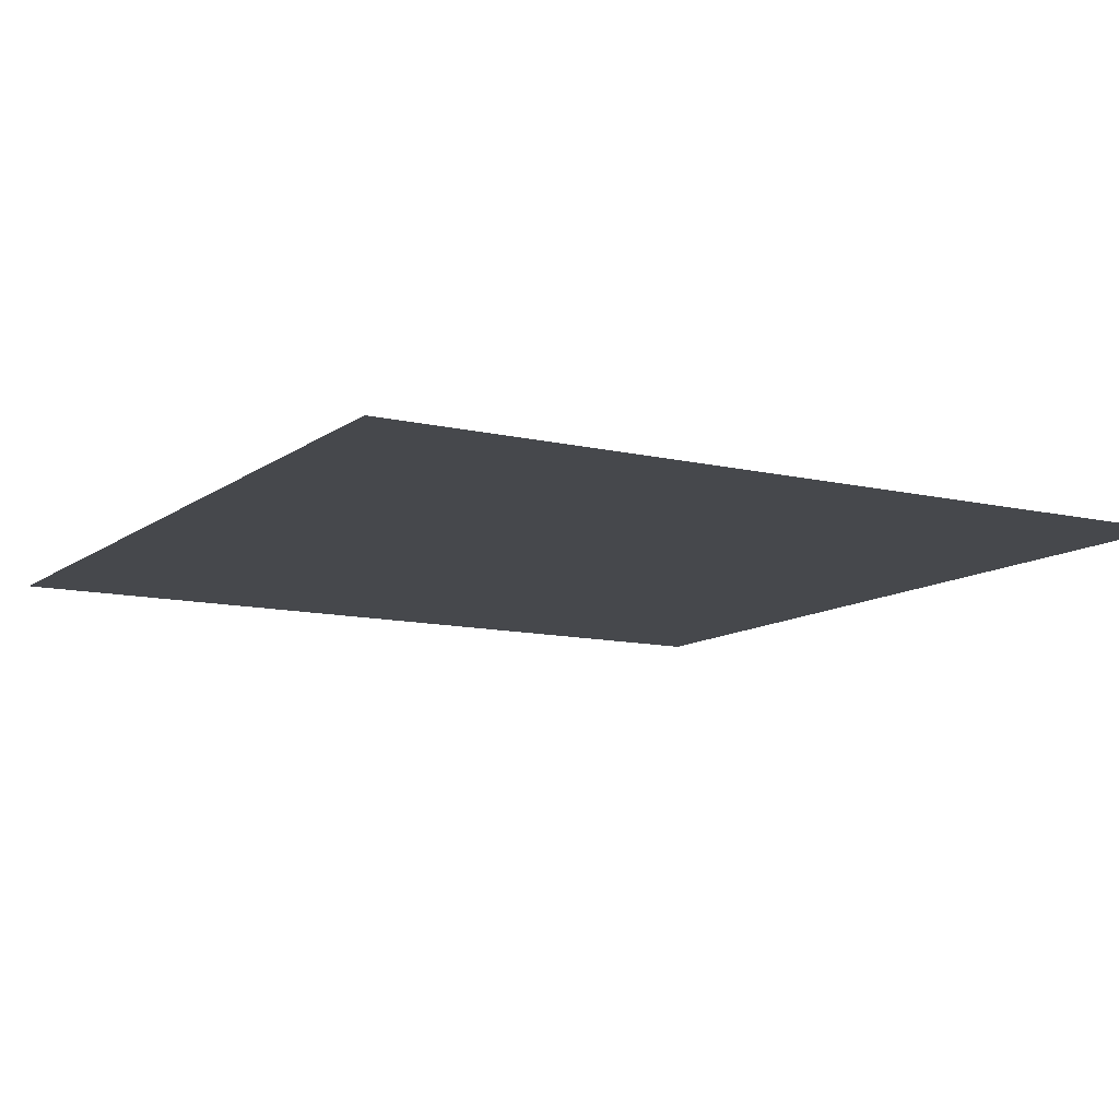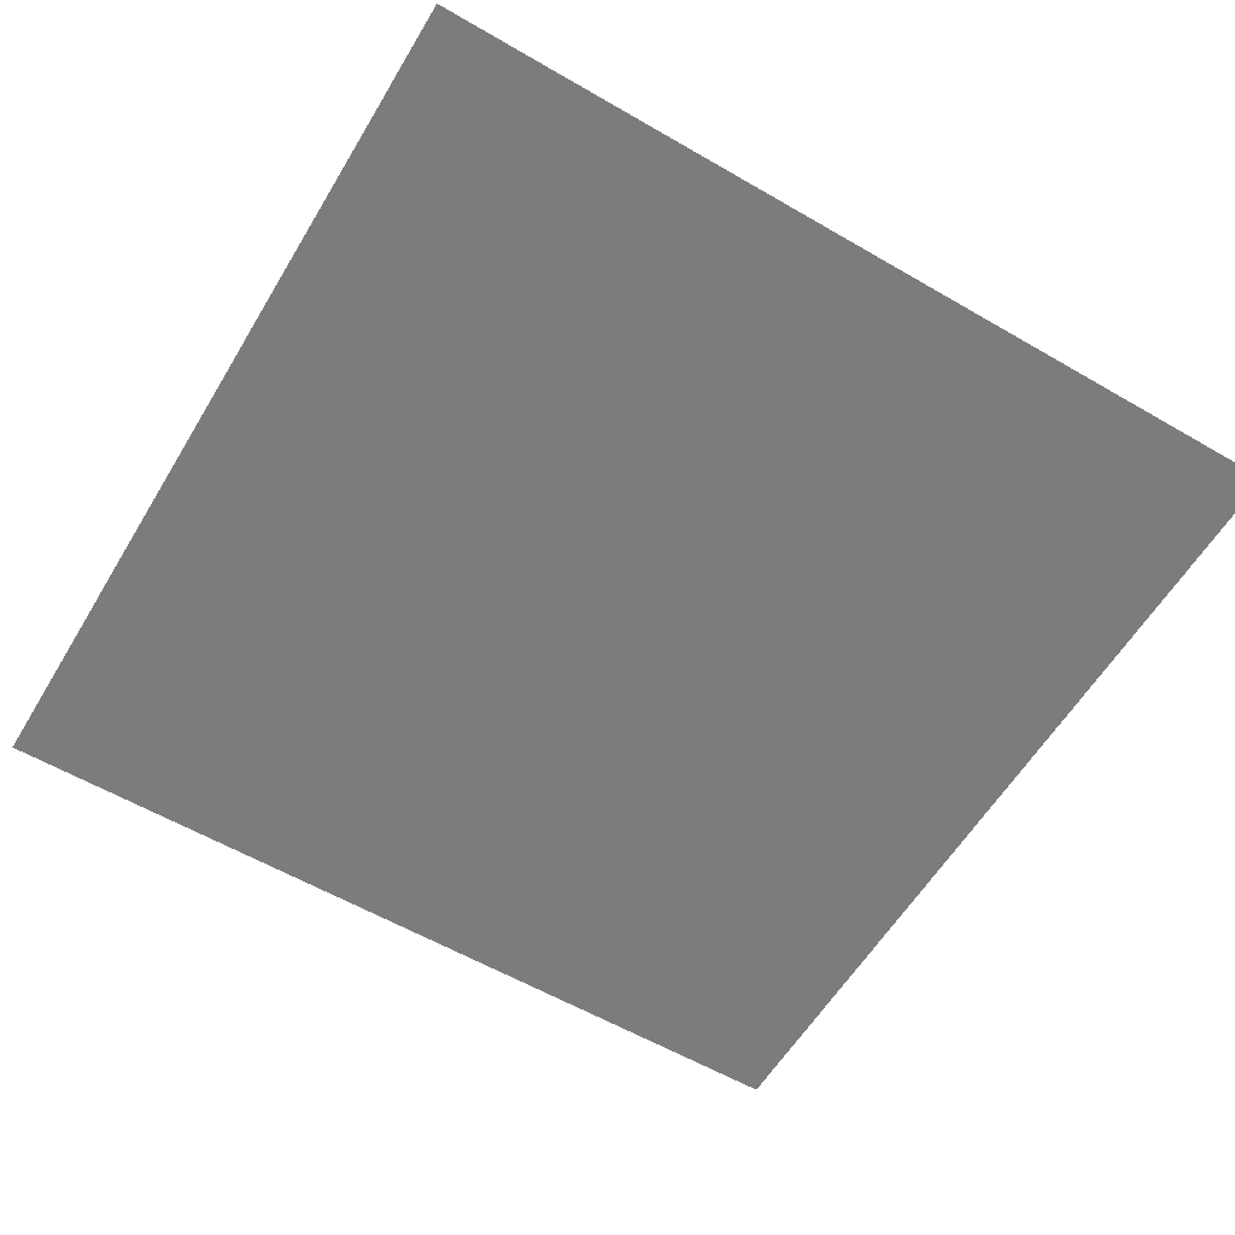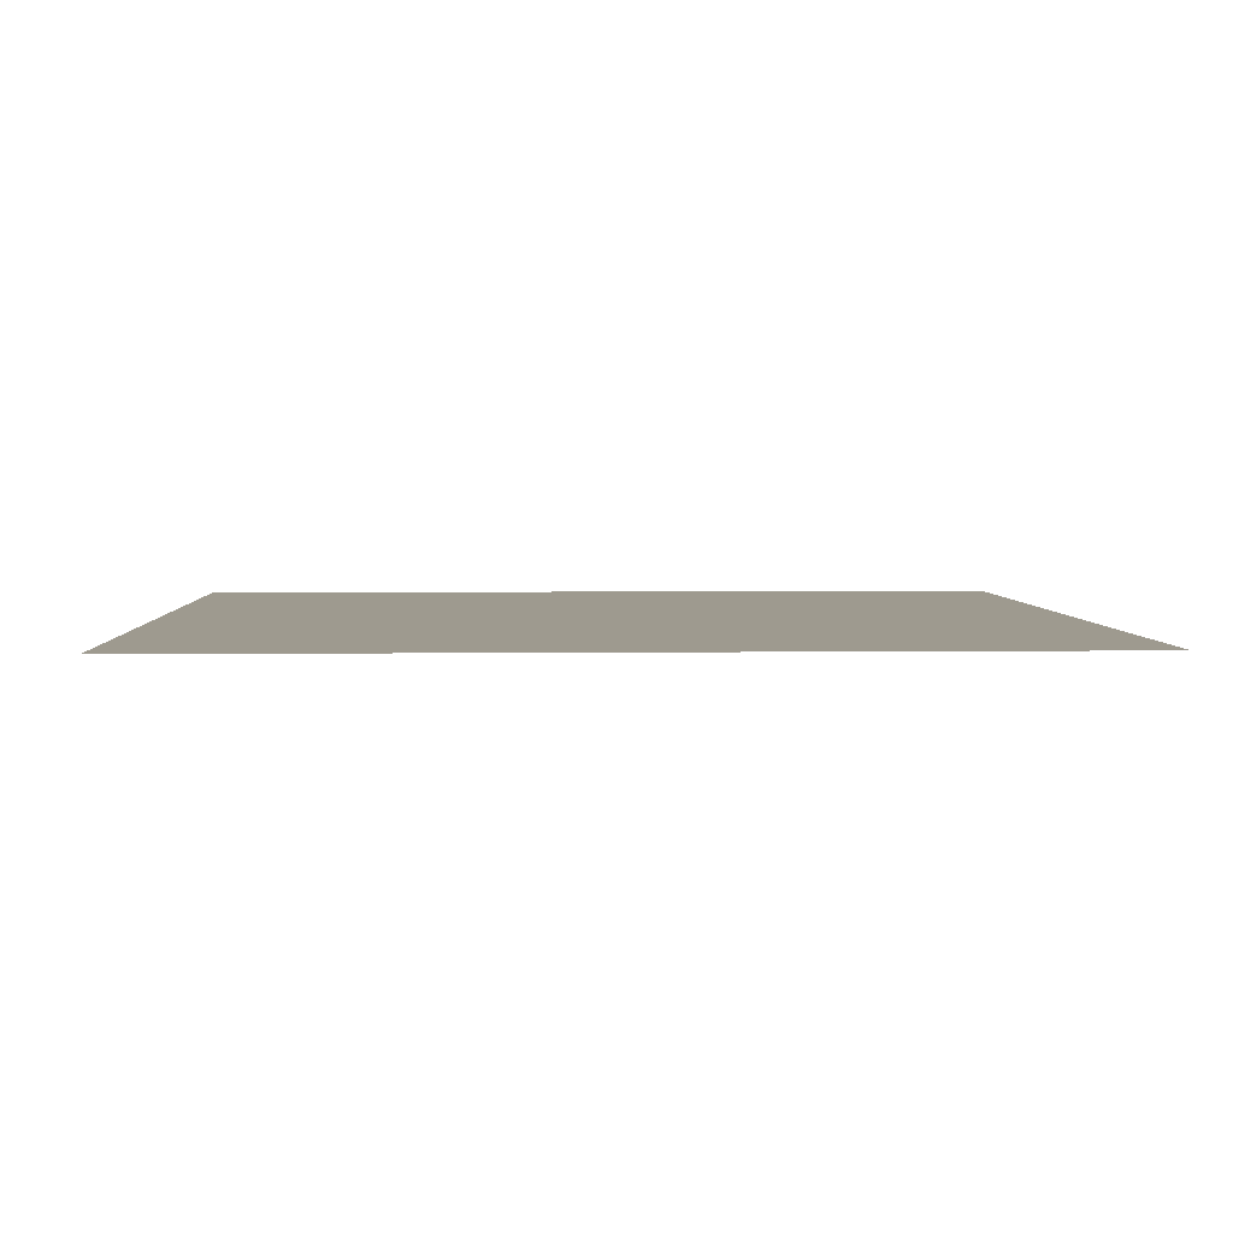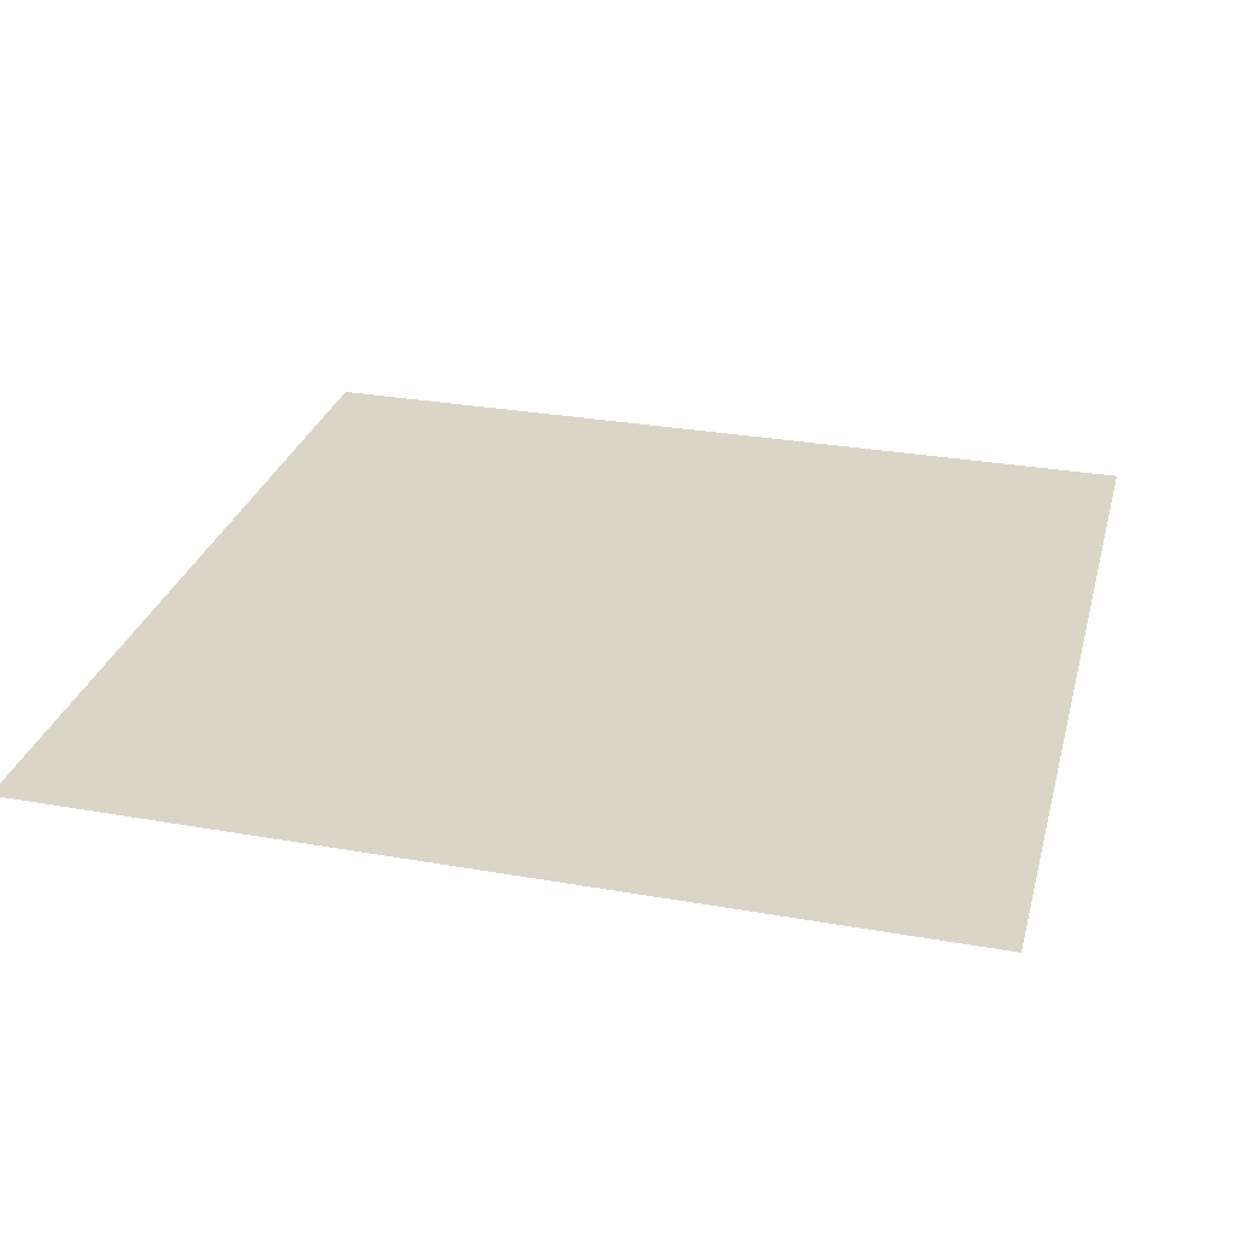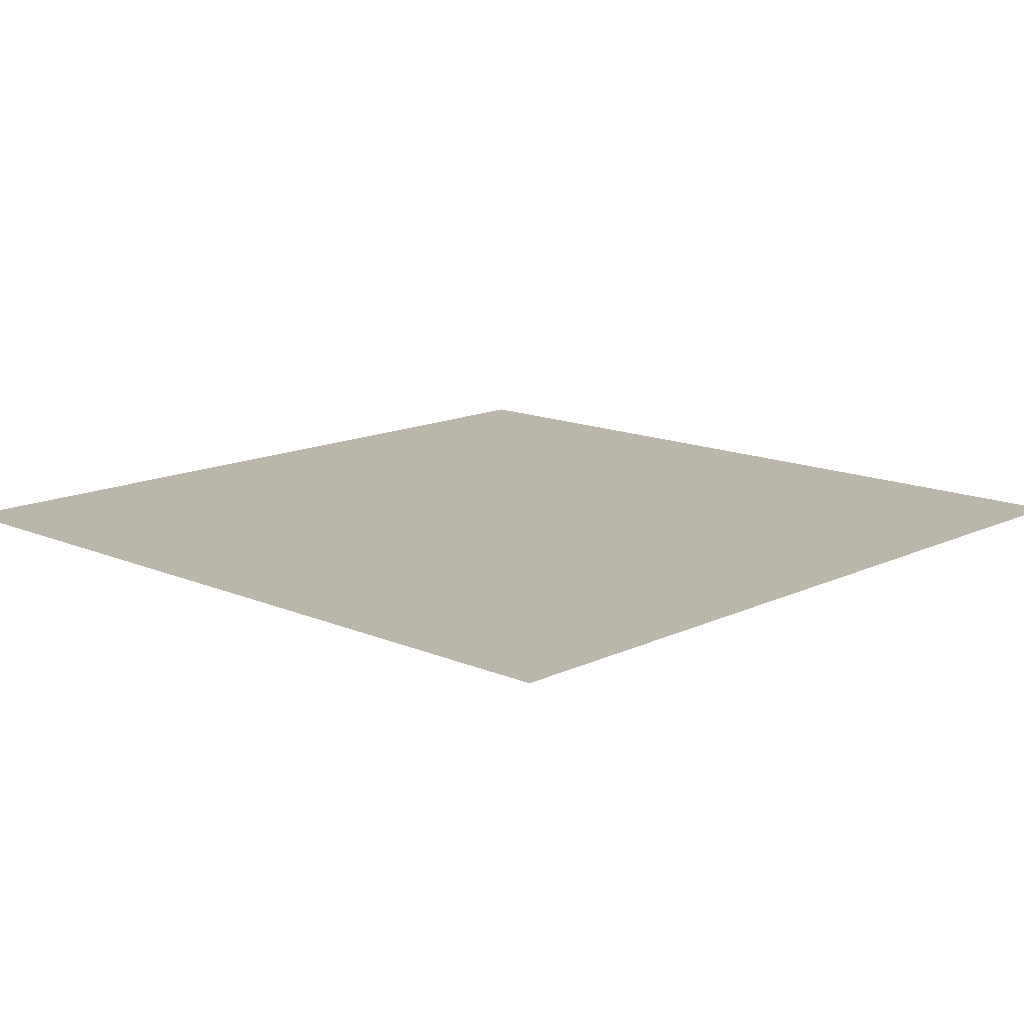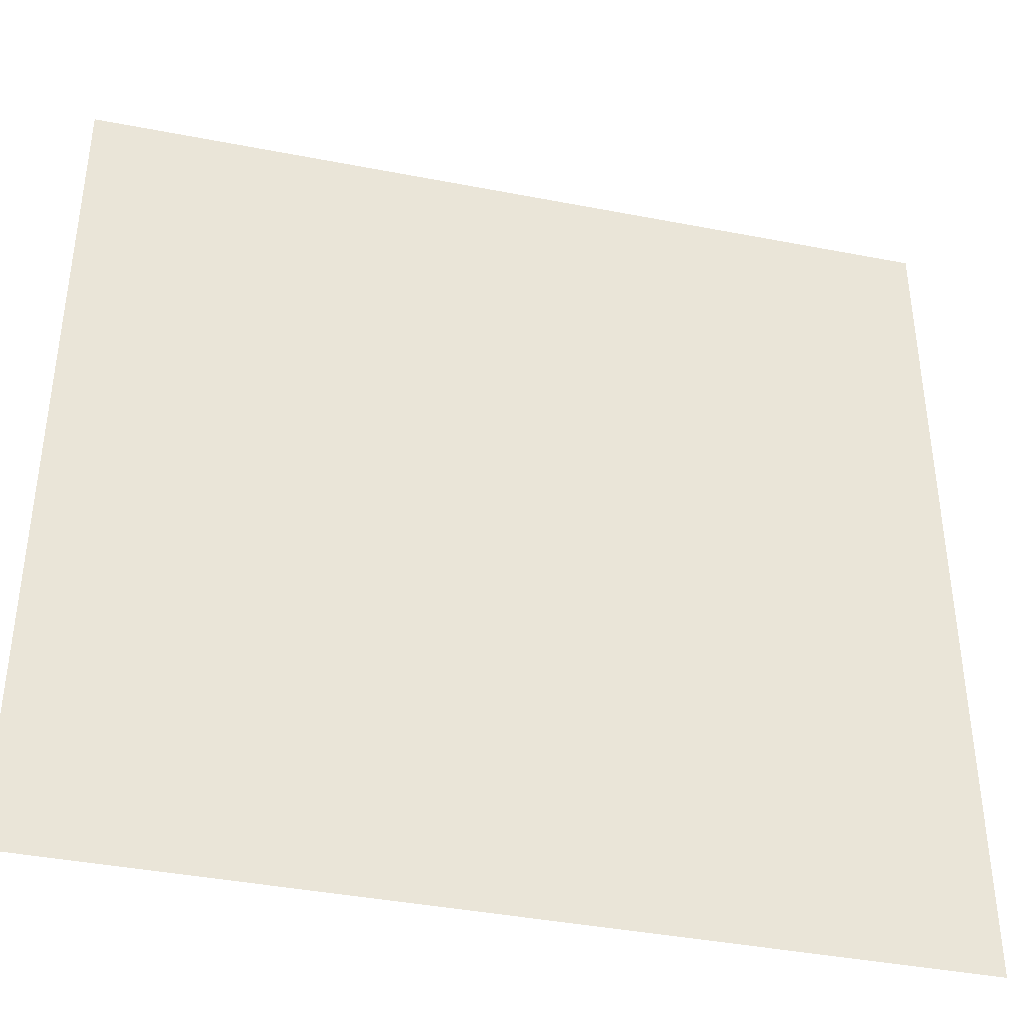
<metadata>
{"format":"obj","ext":"obj","renderer":"f3d","projection":"perspective","resolution":1024,"background":"white","views":[{"elev":-11.1,"azim":-120.4,"up":"+Z"},{"elev":-58.7,"azim":59.1,"up":"+Z"},{"elev":3.7,"azim":-2.5,"up":"+Z"},{"elev":29.0,"azim":14.7,"up":"+Z"},{"elev":13.9,"azim":-136.4,"up":"+Z"},{"elev":-40.1,"azim":166.5,"up":"+Y"}]}
</metadata>
<code>
v 0 -0.0009969 0
v -0.0009969 -0.0009969 0
v -0.0009969 0 0
v 0 0 0
g dungeon-lvl-1_mesh_tile_0078
f 1 2 3 4

</code>
